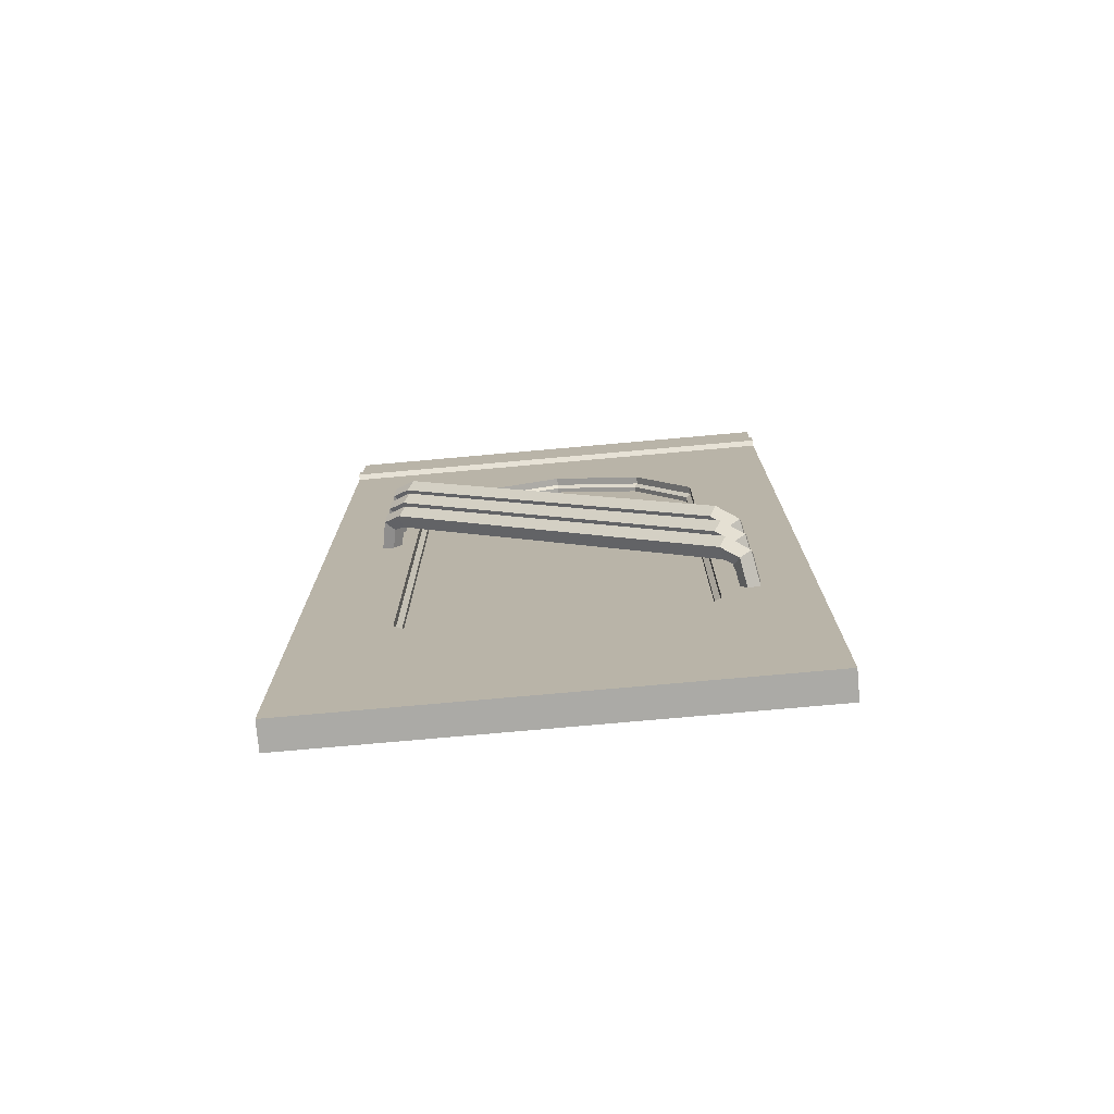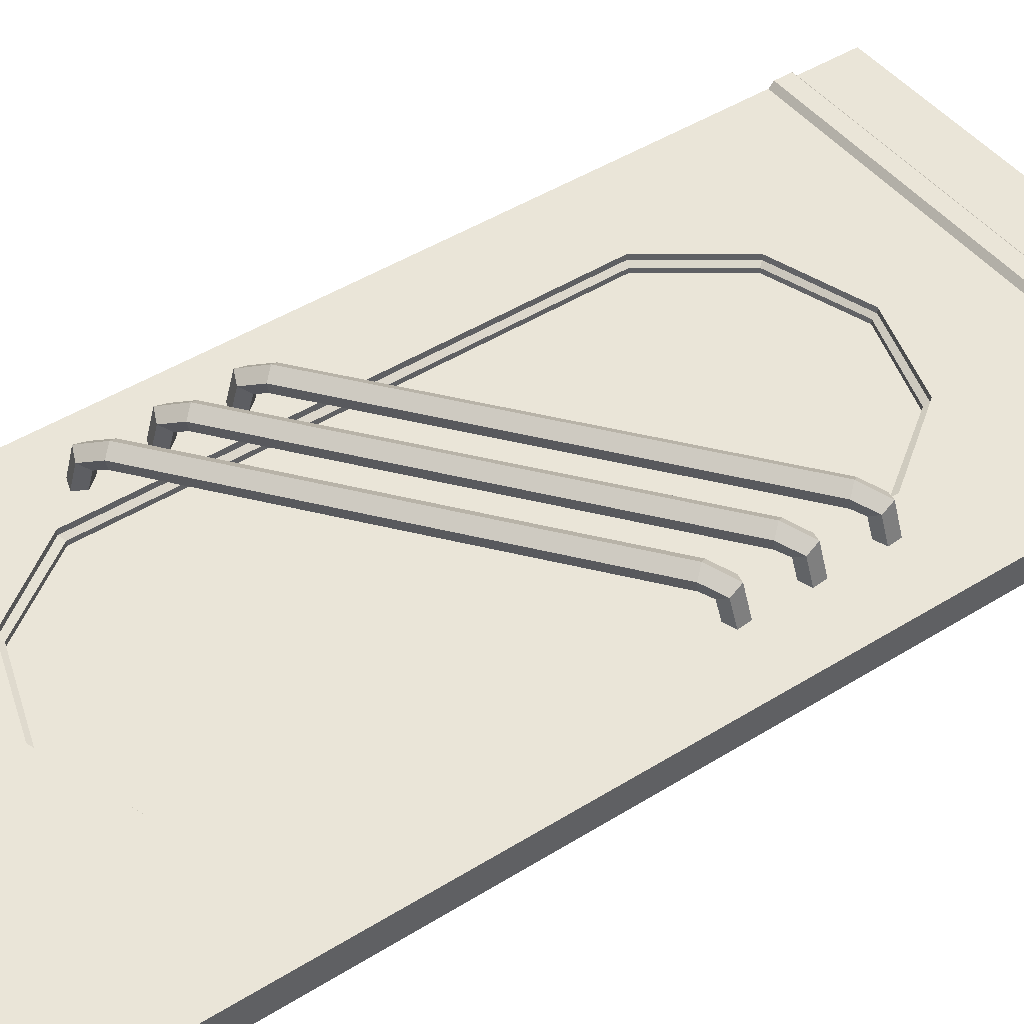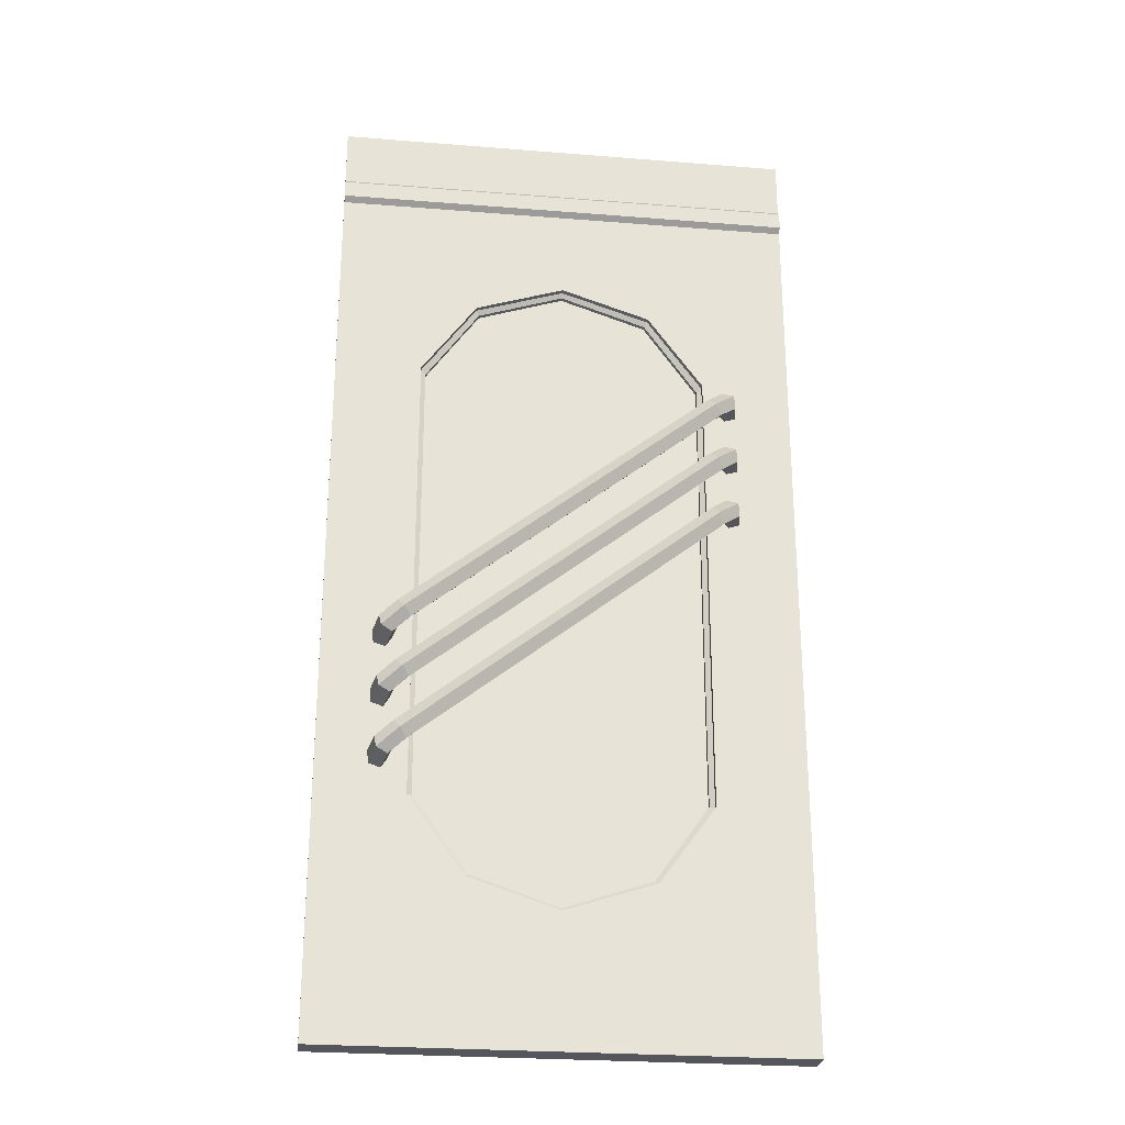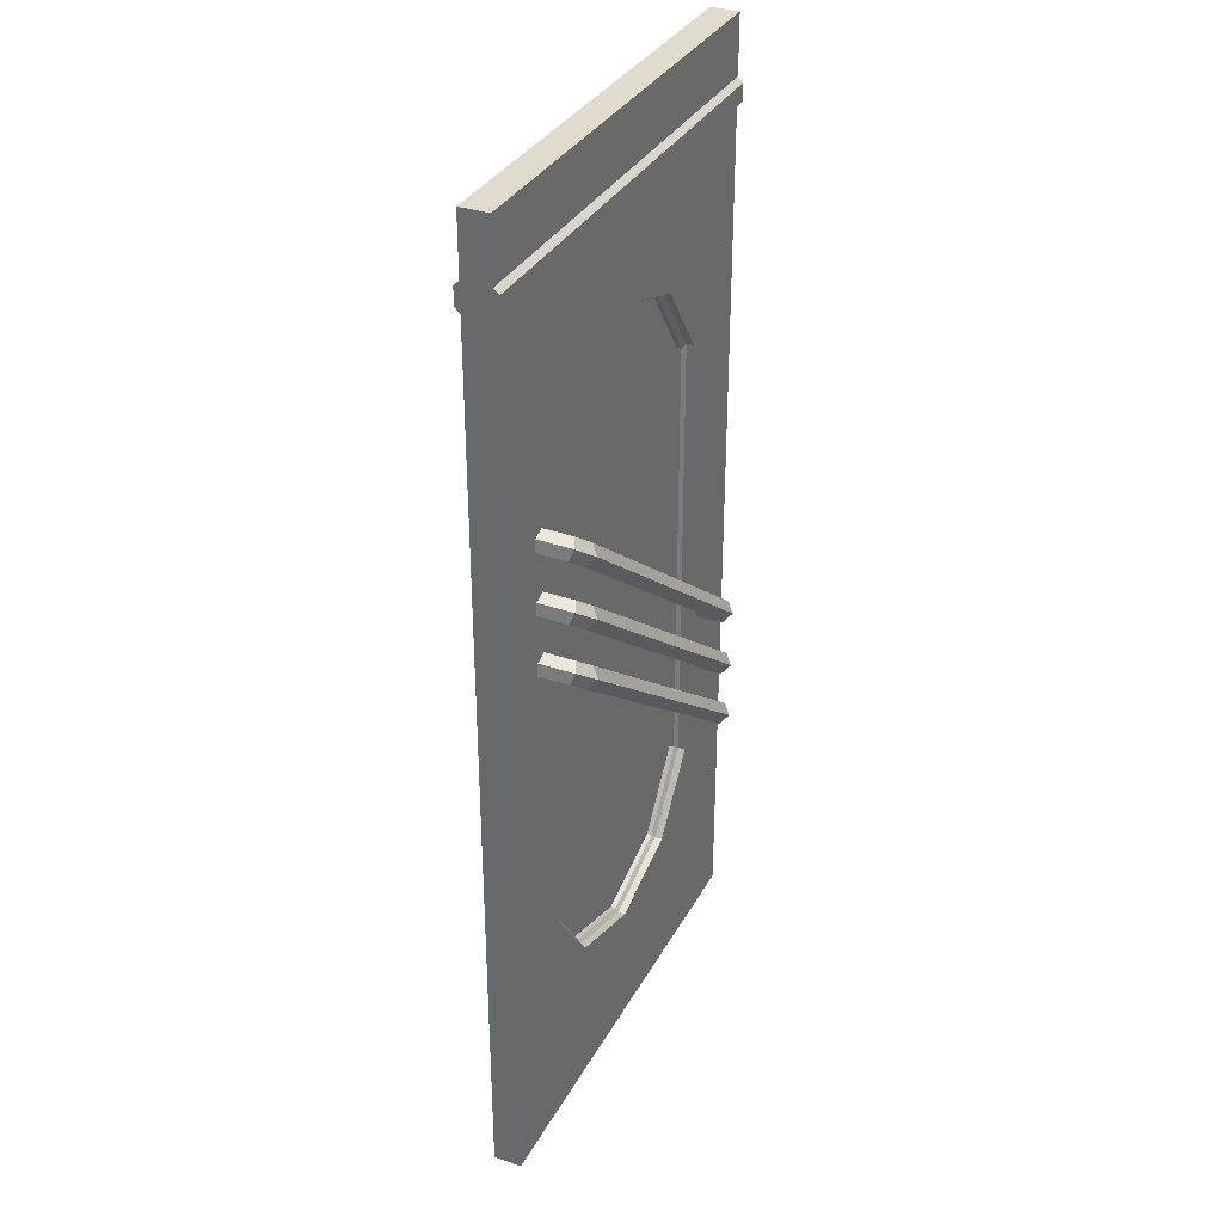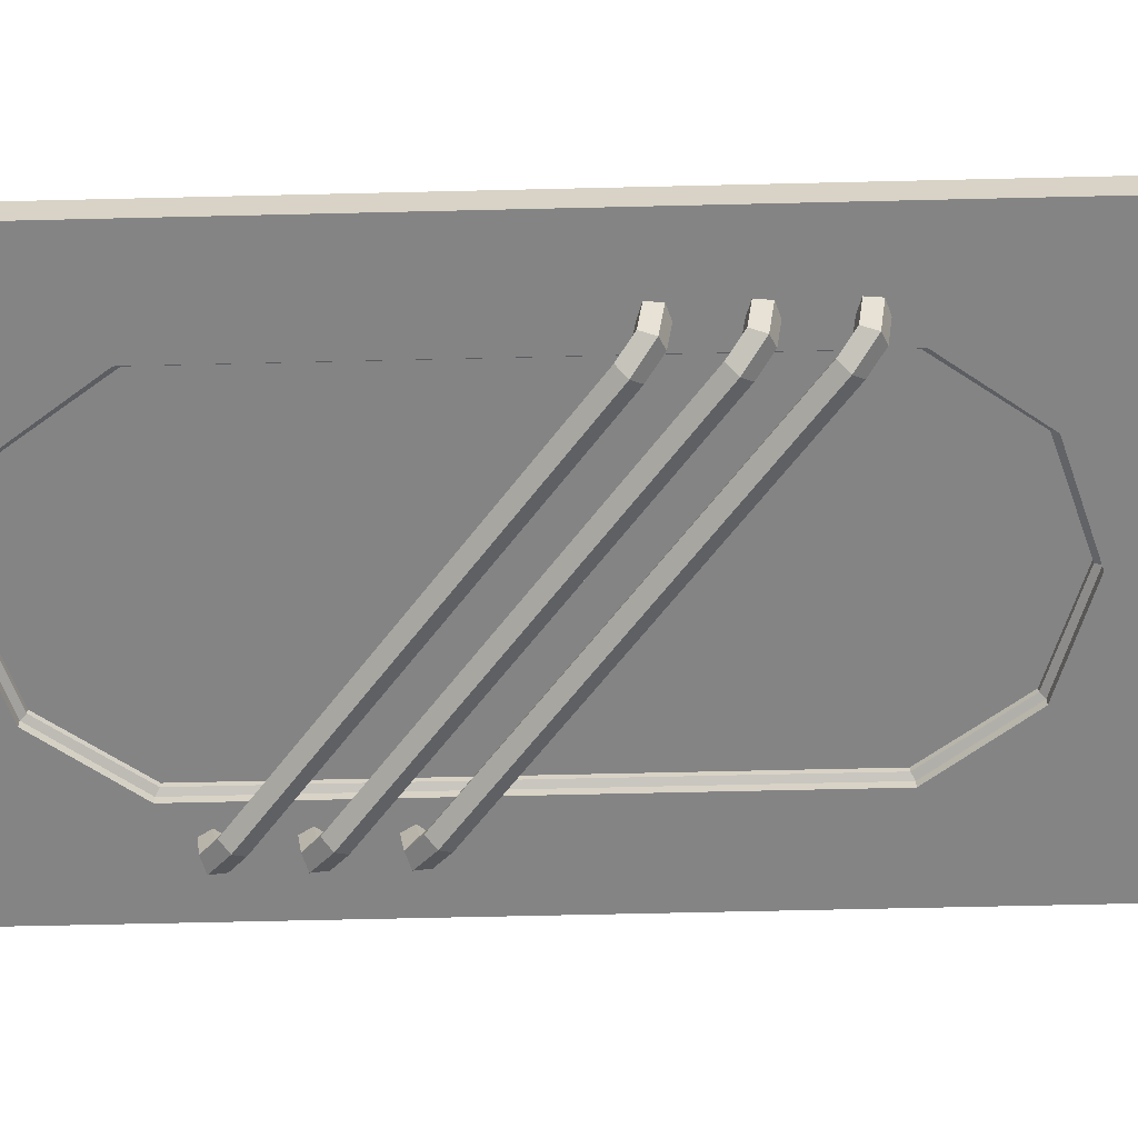
<metadata>
{"format":"obj","ext":"obj","renderer":"f3d","projection":"perspective","resolution":1024,"background":"white","views":[{"elev":-75.9,"azim":-174.9,"up":"+Y"},{"elev":45.5,"azim":54.2,"up":"+Z"},{"elev":-26.2,"azim":-7.2,"up":"+Y"},{"elev":33.8,"azim":115.0,"up":"+Y"},{"elev":-61.5,"azim":91.4,"up":"+Z"}]}
</metadata>
<code>
v 83.09 23.47 -10.9
v 83.64 22.77 -8.166
v 85.43 20.51 -8.166
v 85.98 19.81 -10.9
v 84.53 21.64 -12.6
v 86.73 26.34 -9.122
v 85.64 24.35 -7.349
v 87.42 22.09 -7.349
v 89.61 22.68 -9.122
v 89.18 25.31 -10.22
v 87.9 27.26 -2.662
v 86.52 25.04 -2.662
v 88.81 25.01 -2.662
v 88.3 22.78 -2.662
v 90.78 23.6 -2.662
v 90.54 26.37 -2.662
v 18.42 -33.45 -10.9
v 17.87 -32.75 -8.166
v 16.09 -30.49 -8.166
v 15.54 -29.79 -10.9
v 16.98 -31.62 -12.6
v 14.78 -36.31 -9.122
v 15.87 -34.32 -7.349
v 14.09 -32.06 -7.349
v 11.9 -32.65 -9.122
v 12.33 -35.28 -10.22
v 13.61 -37.23 -2.662
v 14.99 -35.01 -2.662
v 12.71 -34.98 -2.662
v 13.21 -32.75 -2.662
v 10.73 -33.58 -2.662
v 10.98 -36.35 -2.662
v 71.17 -72.99 3.13
v 83.44 -56.11 3.13
v 83.44 45.4 3.13
v 71.17 62.28 3.13
v 51.32 68.73 3.13
v 31.47 62.28 3.13
v 19.2 45.4 3.13
v 19.2 -56.11 3.13
v 31.47 -72.99 3.13
v 51.32 -79.44 3.13
v 103.3 -107.9 3.13
v 103.3 88.9 3.13
v -1e-05 88.9 3.13
v -1e-05 -107.9 3.13
v 71.17 -72.99 -3.073
v 83.44 -56.11 -3.073
v 103.3 -107.9 -3.073
v 83.44 45.4 -3.073
v 103.3 88.9 -3.073
v 71.17 62.28 -3.073
v 51.32 68.73 -3.073
v 31.47 62.28 -3.073
v -1e-05 88.9 -3.073
v 19.2 45.4 -3.073
v 19.2 -56.11 -3.073
v -1e-05 -107.9 -3.073
v 31.47 -72.99 -3.073
v 51.32 -79.44 -3.073
v 83.44 45.4 1.903
v 83.44 -56.11 1.903
v 71.17 -72.99 1.903
v 51.32 -79.44 1.903
v 31.47 -72.99 1.903
v 19.2 -56.11 1.903
v 19.2 45.4 1.903
v 31.47 62.28 1.903
v 51.32 68.73 1.903
v 71.17 62.28 1.903
v 83.44 45.4 -1.453
v 83.44 -56.11 -1.453
v 71.17 -72.99 -1.453
v 51.32 -79.44 -1.453
v 31.47 -72.99 -1.453
v 19.2 -56.11 -1.453
v 19.2 45.4 -1.453
v 31.47 62.28 -1.453
v 51.32 68.73 -1.453
v 71.17 62.28 -1.453
v 82.34 44.7 1.266
v 82.34 44.7 -0.816
v 82.34 -55.41 -0.816
v 82.34 -55.41 1.266
v 70.49 -72.07 1.266
v 70.49 -72.07 -0.816
v 51.32 -78.43 1.266
v 51.32 -78.43 -0.816
v 32.15 -72.07 1.266
v 32.15 -72.07 -0.816
v 20.3 -55.41 1.266
v 20.3 -55.41 -0.816
v 20.3 44.7 1.266
v 20.3 44.7 -0.816
v 32.15 61.36 1.266
v 32.15 61.36 -0.816
v 51.32 67.72 1.266
v 51.32 67.72 -0.816
v 70.49 61.36 1.266
v 70.49 61.36 -0.816
v 83.09 9.97 -10.9
v 83.64 9.271 -8.166
v 85.43 7.01 -8.166
v 85.98 6.312 -10.9
v 84.53 8.141 -12.6
v 86.73 12.84 -9.122
v 85.64 10.85 -7.349
v 87.42 8.586 -7.349
v 89.61 9.179 -9.122
v 89.18 11.81 -10.22
v 87.9 13.76 -2.662
v 86.52 11.54 -2.662
v 88.81 11.51 -2.662
v 88.3 9.277 -2.662
v 90.78 10.1 -2.662
v 90.54 12.87 -2.662
v 18.42 -46.95 -10.9
v 17.87 -46.25 -8.166
v 16.09 -43.99 -8.166
v 15.54 -43.29 -10.9
v 16.98 -45.12 -12.6
v 14.78 -49.81 -9.122
v 15.87 -47.82 -7.349
v 14.09 -45.56 -7.349
v 11.9 -46.16 -9.122
v 12.33 -48.78 -10.22
v 13.61 -50.74 -2.662
v 14.99 -48.51 -2.662
v 12.71 -48.49 -2.662
v 13.21 -46.25 -2.662
v 10.73 -47.08 -2.662
v 10.98 -49.85 -2.662
v 83.09 37.1 -10.9
v 83.64 36.4 -8.166
v 85.43 34.14 -8.166
v 85.98 33.44 -10.9
v 84.53 35.27 -12.6
v 86.73 39.97 -9.122
v 85.64 37.98 -7.349
v 87.42 35.72 -7.349
v 89.61 36.31 -9.122
v 89.18 38.94 -10.22
v 87.9 40.89 -2.662
v 86.52 38.67 -2.662
v 88.81 38.64 -2.662
v 88.3 36.41 -2.662
v 90.78 37.23 -2.662
v 90.54 40 -2.662
v 18.42 -19.82 -10.9
v 17.87 -19.12 -8.166
v 16.09 -16.86 -8.166
v 15.54 -16.16 -10.9
v 16.98 -17.99 -12.6
v 14.78 -22.68 -9.122
v 15.87 -20.69 -7.349
v 14.09 -18.43 -7.349
v 11.9 -19.02 -9.122
v 12.33 -21.65 -10.22
v 13.61 -23.6 -2.662
v 14.99 -21.38 -2.662
v 12.71 -21.36 -2.662
v 13.21 -19.12 -2.662
v 10.73 -19.95 -2.662
v 10.98 -22.72 -2.662
v 83.09 37.1 10.9
v 83.64 36.4 8.166
v 85.43 34.14 8.166
v 85.98 33.44 10.9
v 84.53 35.27 12.6
v 86.73 39.97 9.122
v 85.64 37.98 7.349
v 87.42 35.72 7.349
v 89.61 36.31 9.122
v 89.18 38.94 10.22
v 87.9 40.89 2.662
v 86.52 38.67 2.662
v 88.81 38.64 2.662
v 88.3 36.41 2.662
v 90.78 37.23 2.662
v 90.54 40 2.662
v 18.42 -19.82 10.9
v 17.87 -19.12 8.166
v 16.09 -16.86 8.166
v 15.54 -16.16 10.9
v 16.98 -17.99 12.6
v 14.78 -22.68 9.122
v 15.87 -20.69 7.349
v 14.09 -18.43 7.349
v 11.9 -19.02 9.122
v 12.33 -21.65 10.22
v 13.61 -23.6 2.662
v 14.99 -21.38 2.662
v 12.71 -21.36 2.662
v 13.21 -19.12 2.662
v 10.73 -19.95 2.662
v 10.98 -22.72 2.662
v 83.09 23.47 10.9
v 83.64 22.77 8.166
v 85.43 20.51 8.166
v 85.98 19.81 10.9
v 84.53 21.64 12.6
v 86.73 26.34 9.122
v 85.64 24.35 7.349
v 87.42 22.09 7.349
v 89.61 22.68 9.122
v 89.18 25.31 10.22
v 87.9 27.26 2.662
v 86.52 25.04 2.662
v 88.81 25.01 2.662
v 88.3 22.78 2.662
v 90.78 23.6 2.662
v 90.54 26.37 2.662
v 18.42 -33.45 10.9
v 17.87 -32.75 8.166
v 16.09 -30.49 8.166
v 15.54 -29.79 10.9
v 16.98 -31.62 12.6
v 14.78 -36.31 9.122
v 15.87 -34.32 7.349
v 14.09 -32.06 7.349
v 11.9 -32.65 9.122
v 12.33 -35.28 10.22
v 13.61 -37.23 2.662
v 14.99 -35.01 2.662
v 12.71 -34.98 2.662
v 13.21 -32.75 2.662
v 10.73 -33.58 2.662
v 10.98 -36.35 2.662
v 83.09 9.97 10.9
v 83.64 9.271 8.166
v 85.43 7.01 8.166
v 85.98 6.312 10.9
v 84.53 8.141 12.6
v 86.73 12.84 9.122
v 85.64 10.85 7.349
v 87.42 8.586 7.349
v 89.61 9.179 9.122
v 89.18 11.81 10.22
v 87.9 13.76 2.662
v 86.52 11.54 2.662
v 88.81 11.51 2.662
v 88.3 9.277 2.662
v 90.78 10.1 2.662
v 90.54 12.87 2.662
v 18.42 -46.95 10.9
v 17.87 -46.25 8.166
v 16.09 -43.99 8.166
v 15.54 -43.29 10.9
v 16.98 -45.12 12.6
v 14.78 -49.81 9.122
v 15.87 -47.82 7.349
v 14.09 -45.56 7.349
v 11.9 -46.16 9.122
v 12.33 -48.78 10.22
v 13.61 -50.74 2.662
v 14.99 -48.51 2.662
v 12.71 -48.49 2.662
v 13.21 -46.25 2.662
v 10.73 -47.08 2.662
v 10.98 -49.85 2.662
v 103.3 94.92 3.13
v 103.3 94.92 -3.073
v -1e-05 94.92 -3.073
v -1e-05 94.92 3.13
v 103.3 107.9 3.13
v 103.3 107.9 -3.073
v -1e-05 107.9 -3.073
v -1e-05 107.9 3.13
v 103.3 90.01 -4.241
v -1e-05 90.01 -4.241
v -1e-05 93.82 -4.241
v 103.3 93.82 -4.241
v 103.3 90.01 4.298
v -1e-05 90.01 4.298
v 103.3 93.82 4.298
v -1e-05 93.82 4.298
f 11 12 13
f 12 14 13
f 14 15 13
f 15 16 13
f 16 11 13
f 1 2 7 6
f 2 3 8 7
f 3 4 9 8
f 4 5 10 9
f 5 1 6 10
f 6 7 12 11
f 7 8 14 12
f 8 9 15 14
f 9 10 16 15
f 10 6 11 16
f 4 3 18 17
f 3 2 19 18
f 2 1 20 19
f 1 5 21 20
f 5 4 17 21
f 27 28 29
f 28 30 29
f 30 31 29
f 31 32 29
f 32 27 29
f 17 18 23 22
f 18 19 24 23
f 19 20 25 24
f 20 21 26 25
f 21 17 22 26
f 22 23 28 27
f 23 24 30 28
f 24 25 31 30
f 25 26 32 31
f 26 22 27 32
f 48 49 47
f 50 51 49 48
f 52 51 50
f 53 51 52
f 54 55 51 53
f 56 55 54
f 57 58 55 56
f 59 58 57
f 60 49 58 59
f 47 49 60
f 34 33 43
f 35 34 43 44
f 36 35 44
f 37 36 44
f 38 37 44 45
f 39 38 45
f 40 39 45 46
f 41 40 46
f 42 41 46 43
f 33 42 43
f 34 62 63 33
f 35 61 62 34
f 43 49 51 44
f 36 70 61 35
f 37 69 70 36
f 38 68 69 37
f 265 266 267 268
f 39 67 68 38
f 40 66 67 39
f 45 55 58 46
f 41 65 66 40
f 42 64 65 41
f 46 58 49 43
f 33 63 64 42
f 81 82 83 84
f 85 84 83 86
f 87 85 86 88
f 89 87 88 90
f 91 89 90 92
f 93 91 92 94
f 95 93 94 96
f 97 95 96 98
f 99 97 98 100
f 81 99 100 82
f 71 50 48 72
f 73 72 48 47
f 74 73 47 60
f 75 74 60 59
f 76 75 59 57
f 77 76 57 56
f 78 77 56 54
f 79 78 54 53
f 80 79 53 52
f 71 80 52 50
f 71 72 83 82
f 62 61 81 84
f 63 62 84 85
f 72 73 86 83
f 64 63 85 87
f 73 74 88 86
f 65 64 87 89
f 74 75 90 88
f 66 65 89 91
f 75 76 92 90
f 67 66 91 93
f 76 77 94 92
f 68 67 93 95
f 77 78 96 94
f 69 68 95 97
f 78 79 98 96
f 70 69 97 99
f 79 80 100 98
f 61 70 99 81
f 80 71 82 100
f 111 112 113
f 112 114 113
f 114 115 113
f 115 116 113
f 116 111 113
f 101 102 107 106
f 102 103 108 107
f 103 104 109 108
f 104 105 110 109
f 105 101 106 110
f 106 107 112 111
f 107 108 114 112
f 108 109 115 114
f 109 110 116 115
f 110 106 111 116
f 104 103 118 117
f 103 102 119 118
f 102 101 120 119
f 101 105 121 120
f 105 104 117 121
f 127 128 129
f 128 130 129
f 130 131 129
f 131 132 129
f 132 127 129
f 117 118 123 122
f 118 119 124 123
f 119 120 125 124
f 120 121 126 125
f 121 117 122 126
f 122 123 128 127
f 123 124 130 128
f 124 125 131 130
f 125 126 132 131
f 126 122 127 132
f 143 144 145
f 144 146 145
f 146 147 145
f 147 148 145
f 148 143 145
f 133 134 139 138
f 134 135 140 139
f 135 136 141 140
f 136 137 142 141
f 137 133 138 142
f 138 139 144 143
f 139 140 146 144
f 140 141 147 146
f 141 142 148 147
f 142 138 143 148
f 136 135 150 149
f 135 134 151 150
f 134 133 152 151
f 133 137 153 152
f 137 136 149 153
f 159 160 161
f 160 162 161
f 162 163 161
f 163 164 161
f 164 159 161
f 149 150 155 154
f 150 151 156 155
f 151 152 157 156
f 152 153 158 157
f 153 149 154 158
f 154 155 160 159
f 155 156 162 160
f 156 157 163 162
f 157 158 164 163
f 158 154 159 164
f 175 177 176
f 176 177 178
f 178 177 179
f 179 177 180
f 180 177 175
f 165 170 171 166
f 166 171 172 167
f 167 172 173 168
f 168 173 174 169
f 169 174 170 165
f 170 175 176 171
f 171 176 178 172
f 172 178 179 173
f 173 179 180 174
f 174 180 175 170
f 168 181 182 167
f 167 182 183 166
f 166 183 184 165
f 165 184 185 169
f 169 185 181 168
f 191 193 192
f 192 193 194
f 194 193 195
f 195 193 196
f 196 193 191
f 181 186 187 182
f 182 187 188 183
f 183 188 189 184
f 184 189 190 185
f 185 190 186 181
f 186 191 192 187
f 187 192 194 188
f 188 194 195 189
f 189 195 196 190
f 190 196 191 186
f 207 209 208
f 208 209 210
f 210 209 211
f 211 209 212
f 212 209 207
f 197 202 203 198
f 198 203 204 199
f 199 204 205 200
f 200 205 206 201
f 201 206 202 197
f 202 207 208 203
f 203 208 210 204
f 204 210 211 205
f 205 211 212 206
f 206 212 207 202
f 200 213 214 199
f 199 214 215 198
f 198 215 216 197
f 197 216 217 201
f 201 217 213 200
f 223 225 224
f 224 225 226
f 226 225 227
f 227 225 228
f 228 225 223
f 213 218 219 214
f 214 219 220 215
f 215 220 221 216
f 216 221 222 217
f 217 222 218 213
f 218 223 224 219
f 219 224 226 220
f 220 226 227 221
f 221 227 228 222
f 222 228 223 218
f 239 241 240
f 240 241 242
f 242 241 243
f 243 241 244
f 244 241 239
f 229 234 235 230
f 230 235 236 231
f 231 236 237 232
f 232 237 238 233
f 233 238 234 229
f 234 239 240 235
f 235 240 242 236
f 236 242 243 237
f 237 243 244 238
f 238 244 239 234
f 232 245 246 231
f 231 246 247 230
f 230 247 248 229
f 229 248 249 233
f 233 249 245 232
f 255 257 256
f 256 257 258
f 258 257 259
f 259 257 260
f 260 257 255
f 245 250 251 246
f 246 251 252 247
f 247 252 253 248
f 248 253 254 249
f 249 254 250 245
f 250 255 256 251
f 251 256 258 252
f 252 258 259 253
f 253 259 260 254
f 254 260 255 250
f 44 51 262 261
f 269 270 271 272
f 55 45 264 263
f 274 273 275 276
f 261 262 266 265
f 262 263 267 266
f 263 264 268 267
f 264 261 265 268
f 51 55 270 269
f 55 263 271 270
f 263 262 272 271
f 262 51 269 272
f 45 44 273 274
f 44 261 275 273
f 261 264 276 275
f 264 45 274 276
v 16.29 -94.96 0.2293
v 87.77 -94.96 0.2293
v 16.29 73.62 0.2293
v 87.77 73.62 0.2293
f 277 278 280 279

</code>
